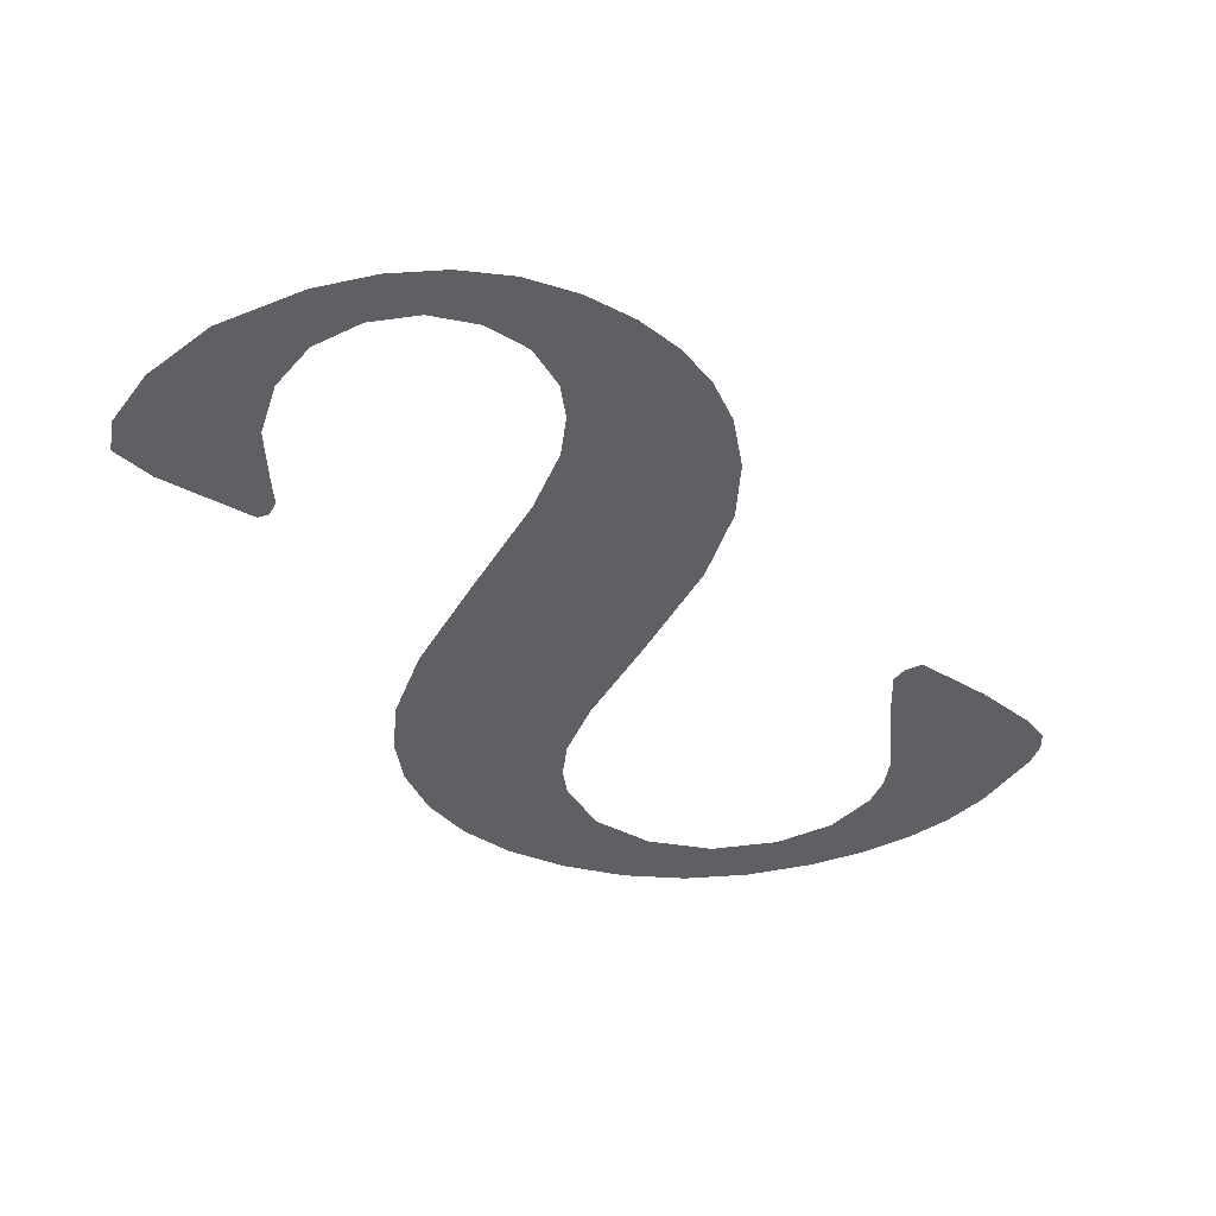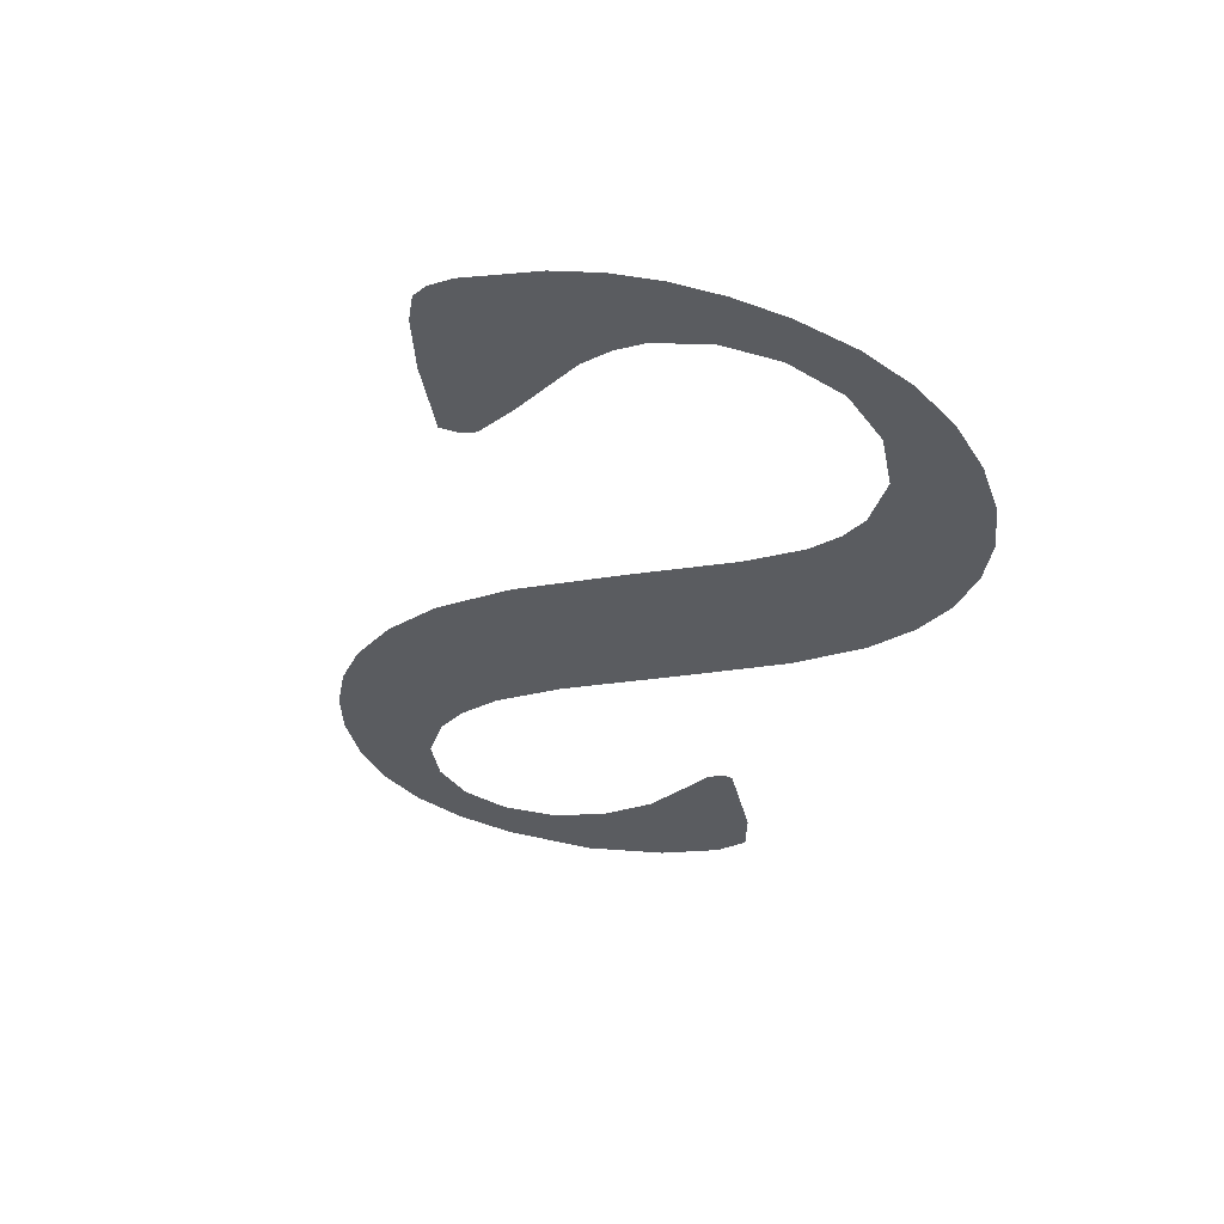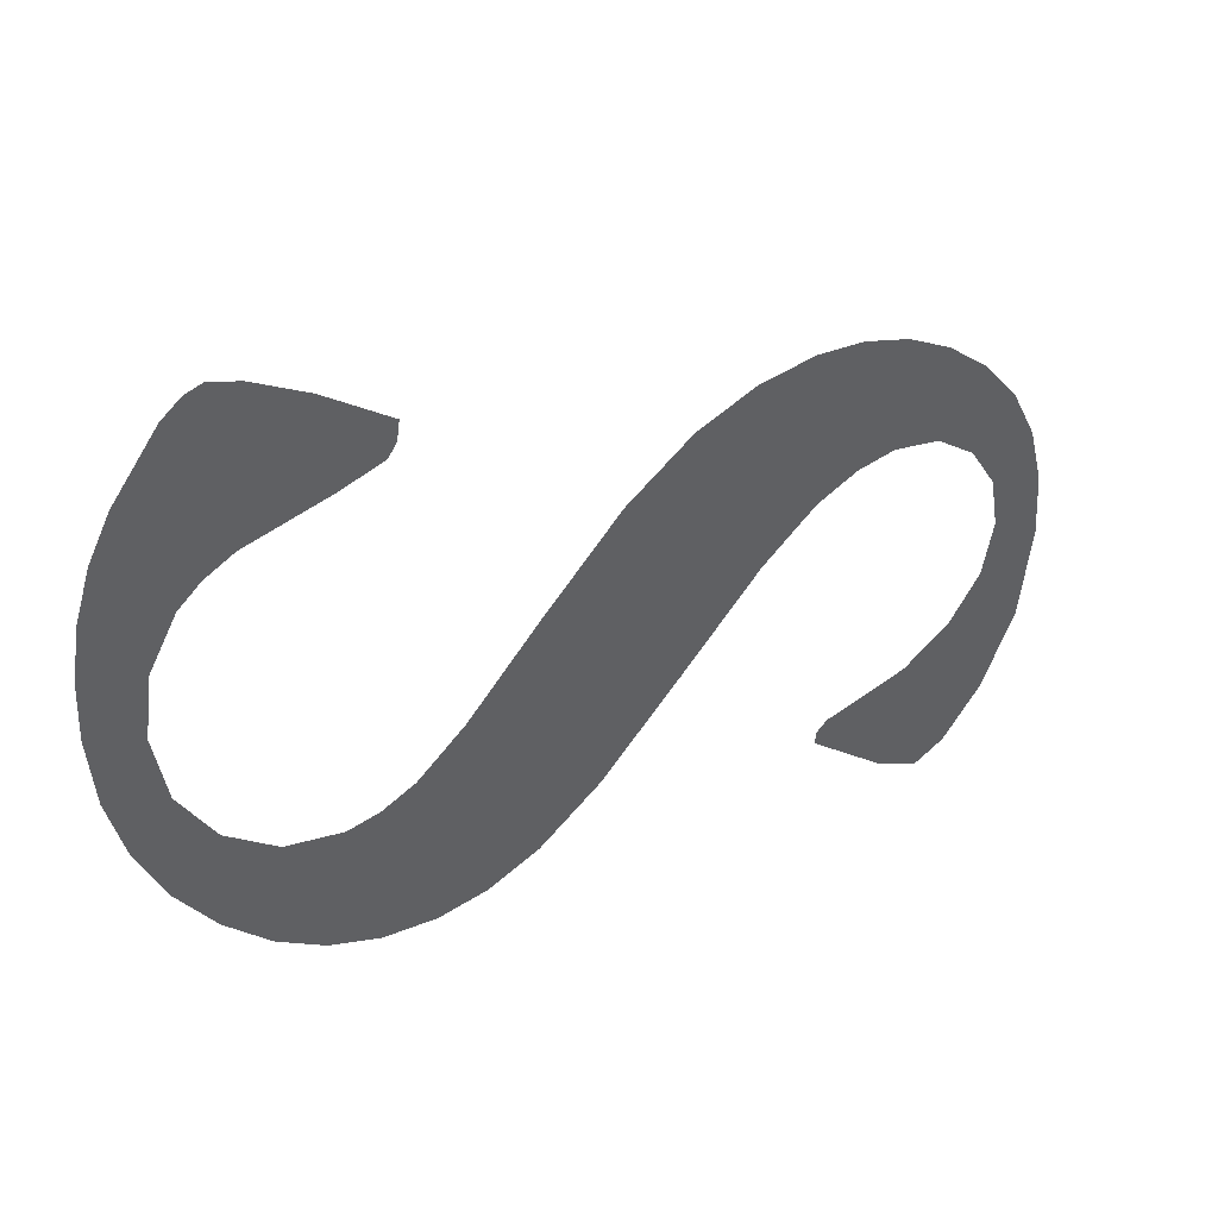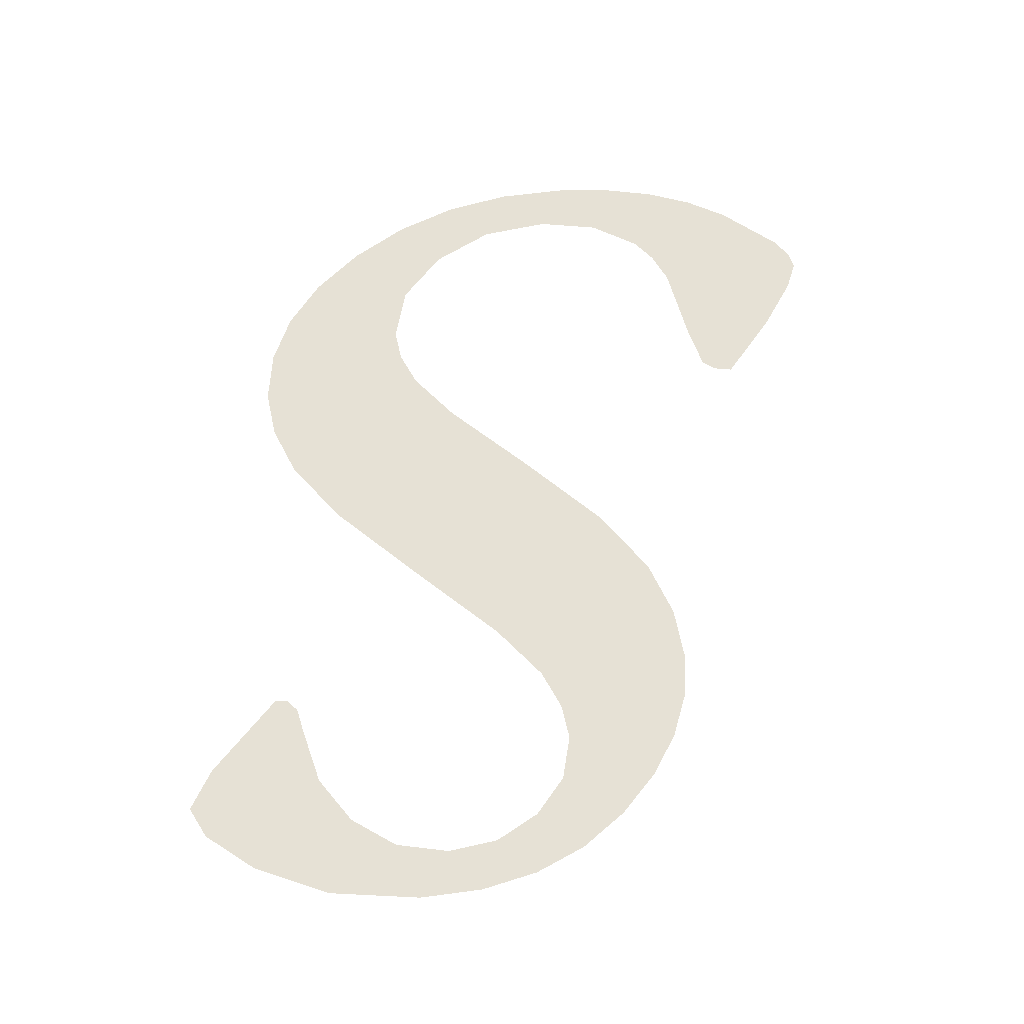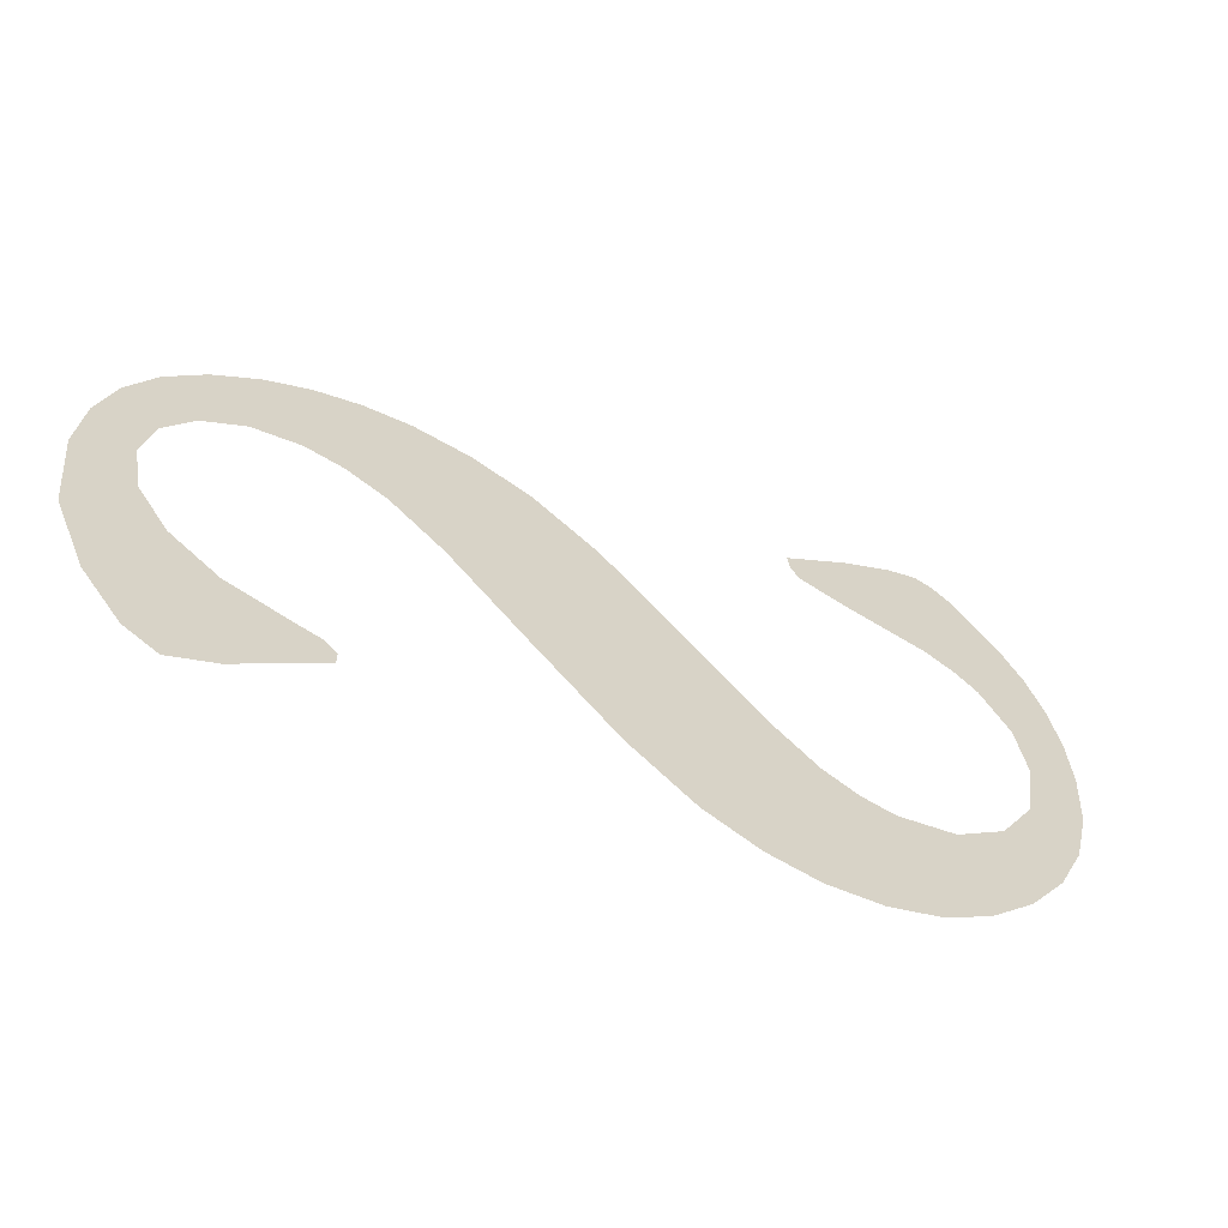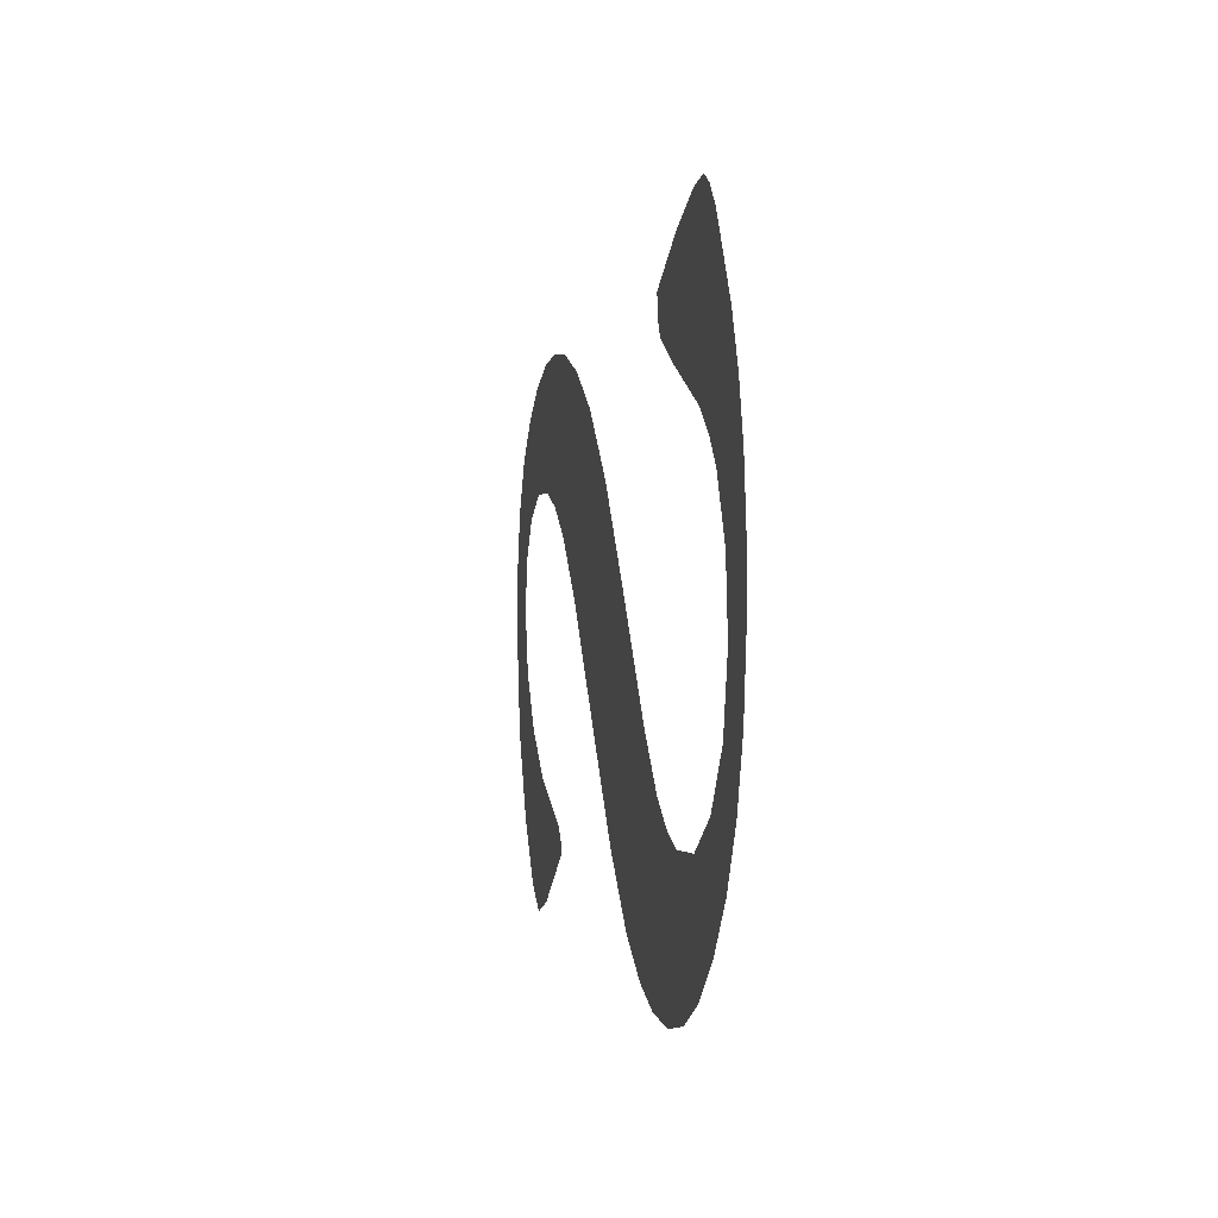
<metadata>
{"format":"obj","ext":"obj","renderer":"f3d","projection":"perspective","resolution":1024,"background":"white","views":[{"elev":-45.3,"azim":-71.6,"up":"+Y"},{"elev":-33.7,"azim":60.2,"up":"+Y"},{"elev":43.7,"azim":149.1,"up":"+Z"},{"elev":64.1,"azim":-93.3,"up":"+Y"},{"elev":-63.6,"azim":-27.0,"up":"+Z"},{"elev":12.4,"azim":78.5,"up":"+Z"}]}
</metadata>
<code>
o mesh11/mesh11-geometry#mesh11-geometry
v 0.0137 0.2679 0.8494
v 0.009341 0.2679 0.8443
v 0.009134 0.2679 0.8458
v 0.009961 0.2679 0.8434
v 0.01303 0.2679 0.8424
v 0.01892 0.2679 0.8411
v 0.01743 0.2679 0.8518
v 0.01951 0.2679 0.8526
v 0.02105 0.2679 0.8399
v 0.02071 0.2679 0.8522
v 0.02208 0.2679 0.8511
v 0.02264 0.2679 0.8385
v 0.0253 0.2679 0.8468
v 0.02462 0.2679 0.8349
v 0.02528 0.2679 0.8303
v 0.02545 0.2679 0.8176
v 0.02446 0.2679 0.8252
v 0.02686 0.2679 0.8437
v 0.0228 0.2679 0.8134
v 0.02735 0.2679 0.8221
v 0.022 0.2679 0.8207
v 0.02797 0.2679 0.8403
v 0.01965 0.2679 0.8099
v 0.02848 0.2679 0.827
v 0.01845 0.2679 0.8177
v 0.02864 0.2679 0.8364
v 0.01626 0.2679 0.8074
v 0.02886 0.2679 0.8322
v 0.01438 0.2679 0.8166
v 0.01264 0.2679 0.8059
v 0.01207 0.2679 0.817
v 0.009618 0.2679 0.8182
v 0.008776 0.2679 0.8054
v 0.006206 0.2679 0.8213
v 0.005237 0.2679 0.8059
v 0.001507 0.2679 0.8076
v 0.001023 0.2679 0.8272
v -0.002974 0.2679 0.8113
v -0.00458 0.2679 0.8333
v -0.008768 0.2679 0.8177
v -0.00925 0.2679 0.8369
v -0.0134 0.2679 0.8386
v -0.01435 0.2679 0.8241
v -0.01744 0.2679 0.8392
v -0.01819 0.2679 0.8274
v -0.02083 0.2679 0.8388
v -0.02107 0.2679 0.8288
v -0.02375 0.2679 0.8293
v -0.02409 0.2679 0.8376
v -0.02708 0.2679 0.8286
v -0.02721 0.2679 0.8357
v -0.0299 0.2679 0.8263
v -0.03018 0.2679 0.8331
v -0.03182 0.2679 0.8231
v -0.03247 0.2679 0.8193
v -0.03273 0.2679 0.8298
v -0.03298 0.2679 0.8043
v -0.03454 0.2679 0.826
v -0.03021 0.2679 0.8005
v -0.03524 0.2679 0.81
v -0.03173 0.2679 0.8152
v -0.03564 0.2679 0.8217
v -0.02954 0.2679 0.8118
v -0.036 0.2679 0.817
v -0.02795 0.2679 0.7992
v -0.02619 0.2679 0.8093
v -0.02493 0.2679 0.8009
v -0.022 0.2679 0.8081
v -0.01936 0.2679 0.8059
v -0.0202 0.2679 0.8077
v -0.01936 0.2679 0.8068
f 1 2 3
f 2 1 4
f 4 1 5
f 5 1 6
f 6 1 7
f 6 7 8
f 6 8 9
f 9 8 10
f 9 10 11
f 9 11 12
f 12 11 13
f 12 13 14
f 14 13 15
f 16 15 13
f 16 17 15
f 16 13 18
f 19 17 16
f 16 18 20
f 19 21 17
f 20 18 22
f 23 21 19
f 20 22 24
f 23 25 21
f 24 22 26
f 27 25 23
f 24 26 28
f 27 29 25
f 30 29 27
f 30 31 29
f 30 32 31
f 33 32 30
f 33 34 32
f 35 34 33
f 36 34 35
f 36 37 34
f 38 37 36
f 38 39 37
f 40 39 38
f 40 41 39
f 40 42 41
f 43 42 40
f 43 44 42
f 45 44 43
f 45 46 44
f 47 46 45
f 48 46 47
f 48 49 46
f 50 49 48
f 50 51 49
f 52 51 50
f 52 53 51
f 54 53 52
f 55 53 54
f 53 55 56
f 57 56 55
f 57 58 56
f 57 55 59
f 60 58 57
f 59 55 61
f 60 62 58
f 59 61 63
f 62 60 64
f 59 63 65
f 65 63 66
f 65 66 67
f 67 66 68
f 67 68 69
f 69 68 70
f 69 70 71
f 3 2 1
f 4 1 2
f 5 1 4
f 6 1 5
f 7 1 6
f 8 7 6
f 9 8 6
f 10 8 9
f 11 10 9
f 12 11 9
f 13 11 12
f 14 13 12
f 15 13 14
f 13 15 16
f 15 17 16
f 18 13 16
f 16 17 19
f 20 18 16
f 17 21 19
f 22 18 20
f 19 21 23
f 24 22 20
f 21 25 23
f 26 22 24
f 23 25 27
f 28 26 24
f 25 29 27
f 27 29 30
f 29 31 30
f 31 32 30
f 30 32 33
f 32 34 33
f 33 34 35
f 35 34 36
f 34 37 36
f 36 37 38
f 37 39 38
f 38 39 40
f 39 41 40
f 41 42 40
f 40 42 43
f 42 44 43
f 43 44 45
f 44 46 45
f 45 46 47
f 47 46 48
f 46 49 48
f 48 49 50
f 49 51 50
f 50 51 52
f 51 53 52
f 52 53 54
f 54 53 55
f 56 55 53
f 55 56 57
f 56 58 57
f 59 55 57
f 57 58 60
f 61 55 59
f 58 62 60
f 63 61 59
f 64 60 62
f 65 63 59
f 66 63 65
f 67 66 65
f 68 66 67
f 69 68 67
f 70 68 69
f 71 70 69

</code>
